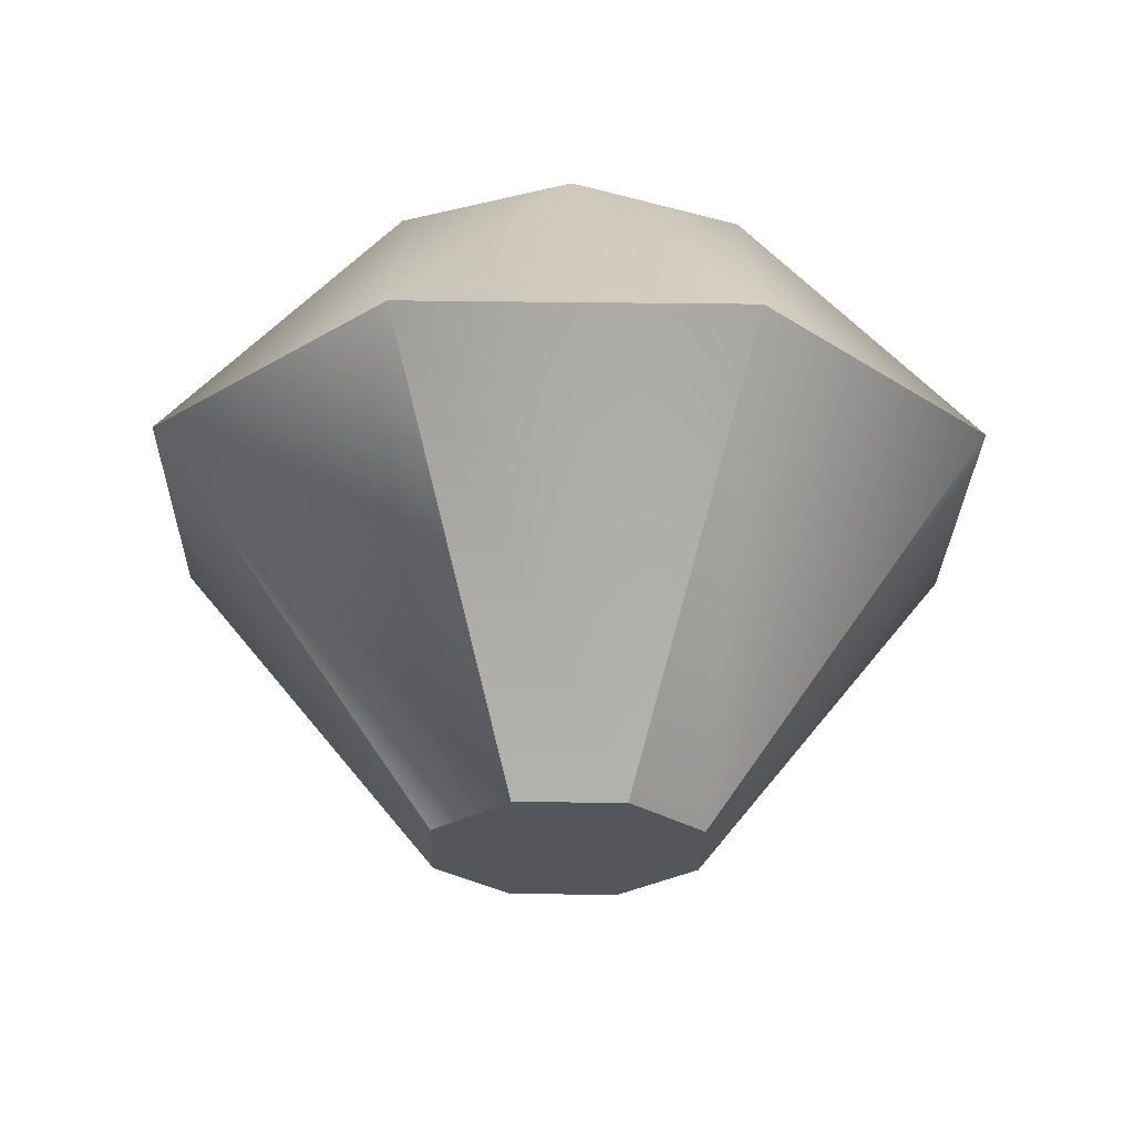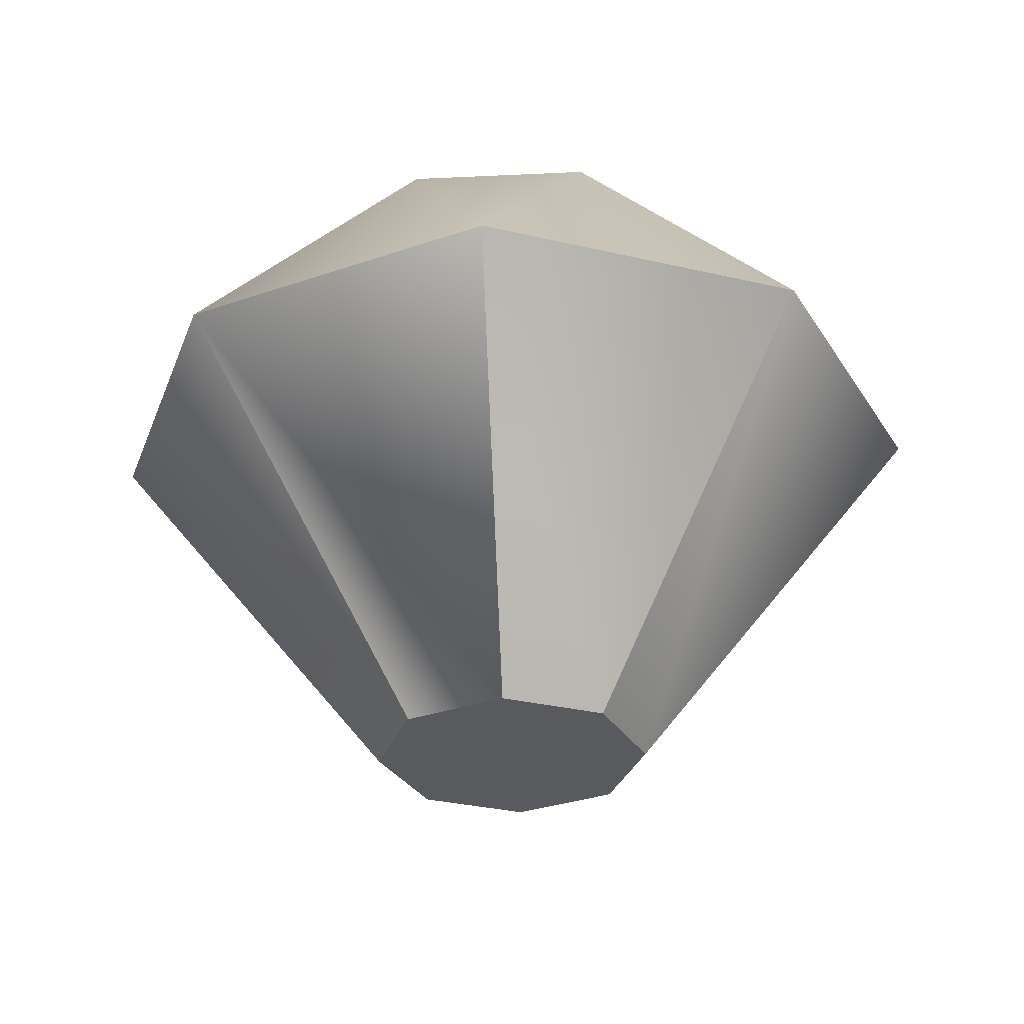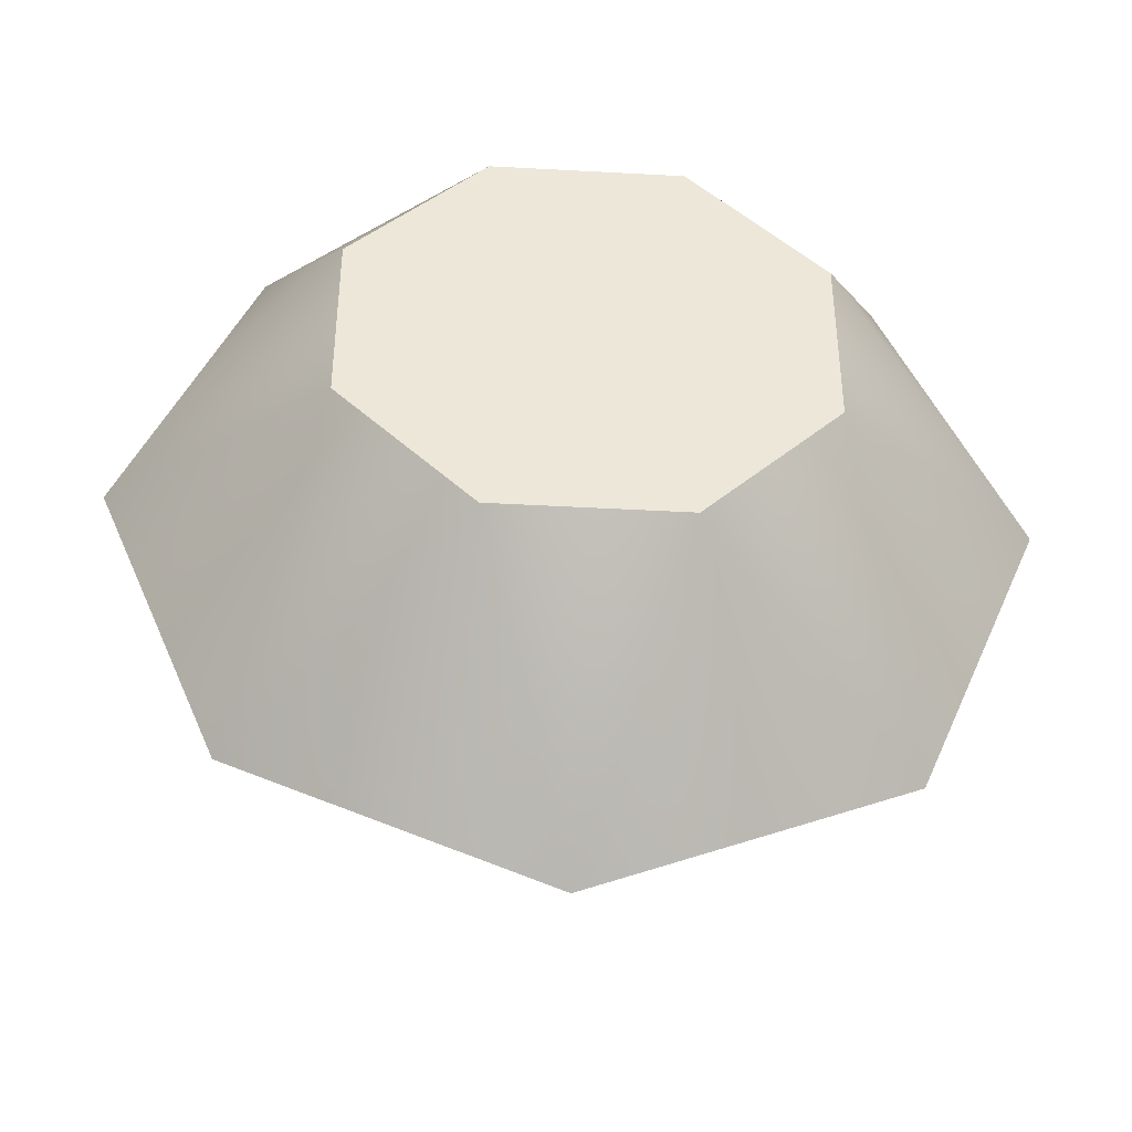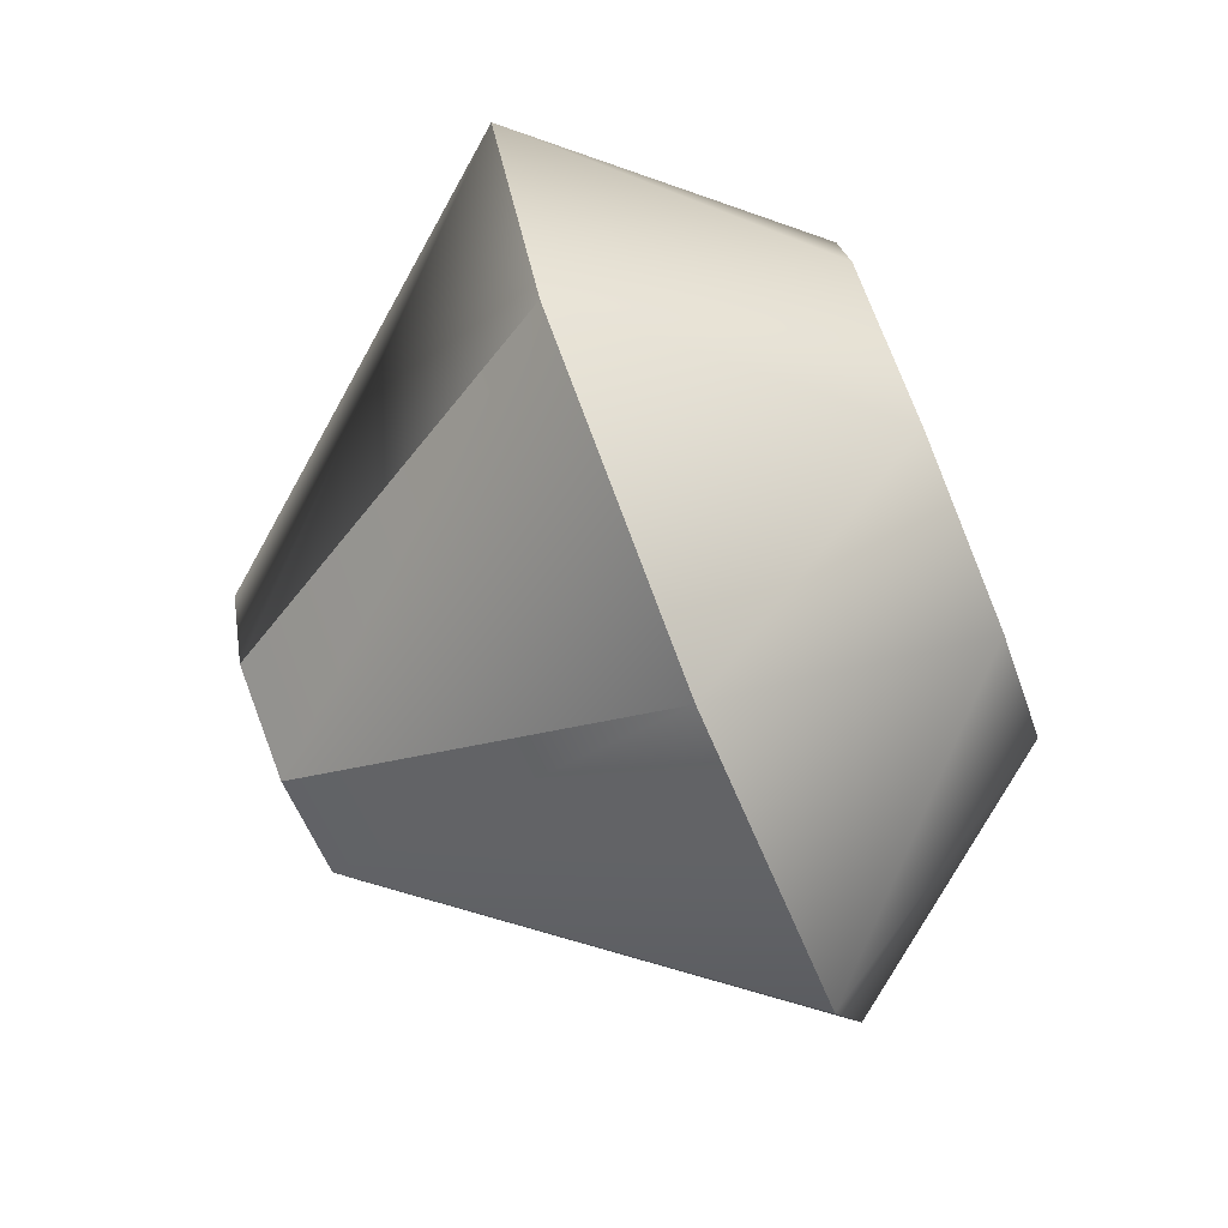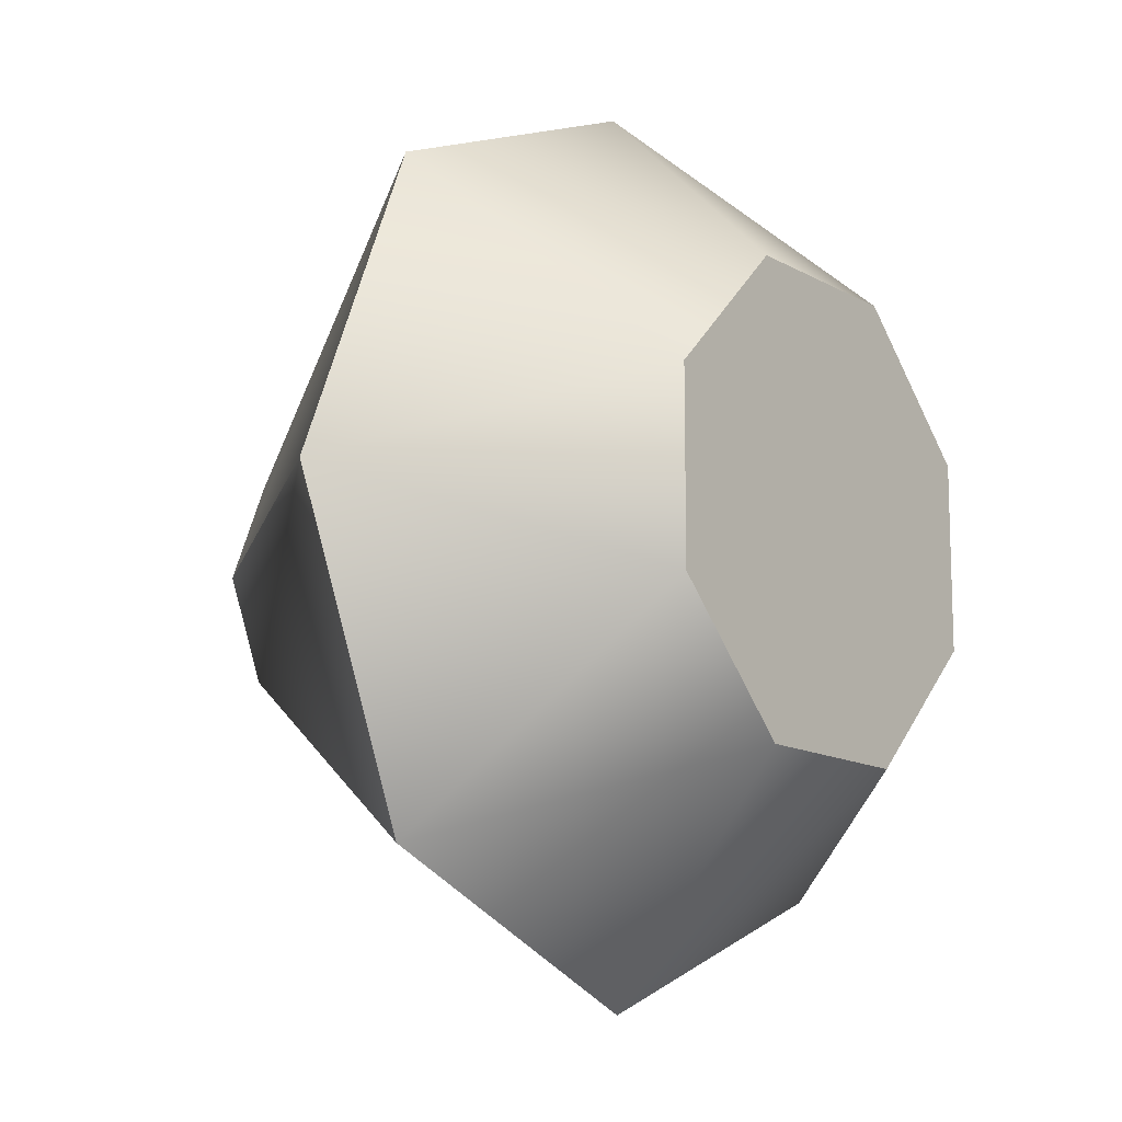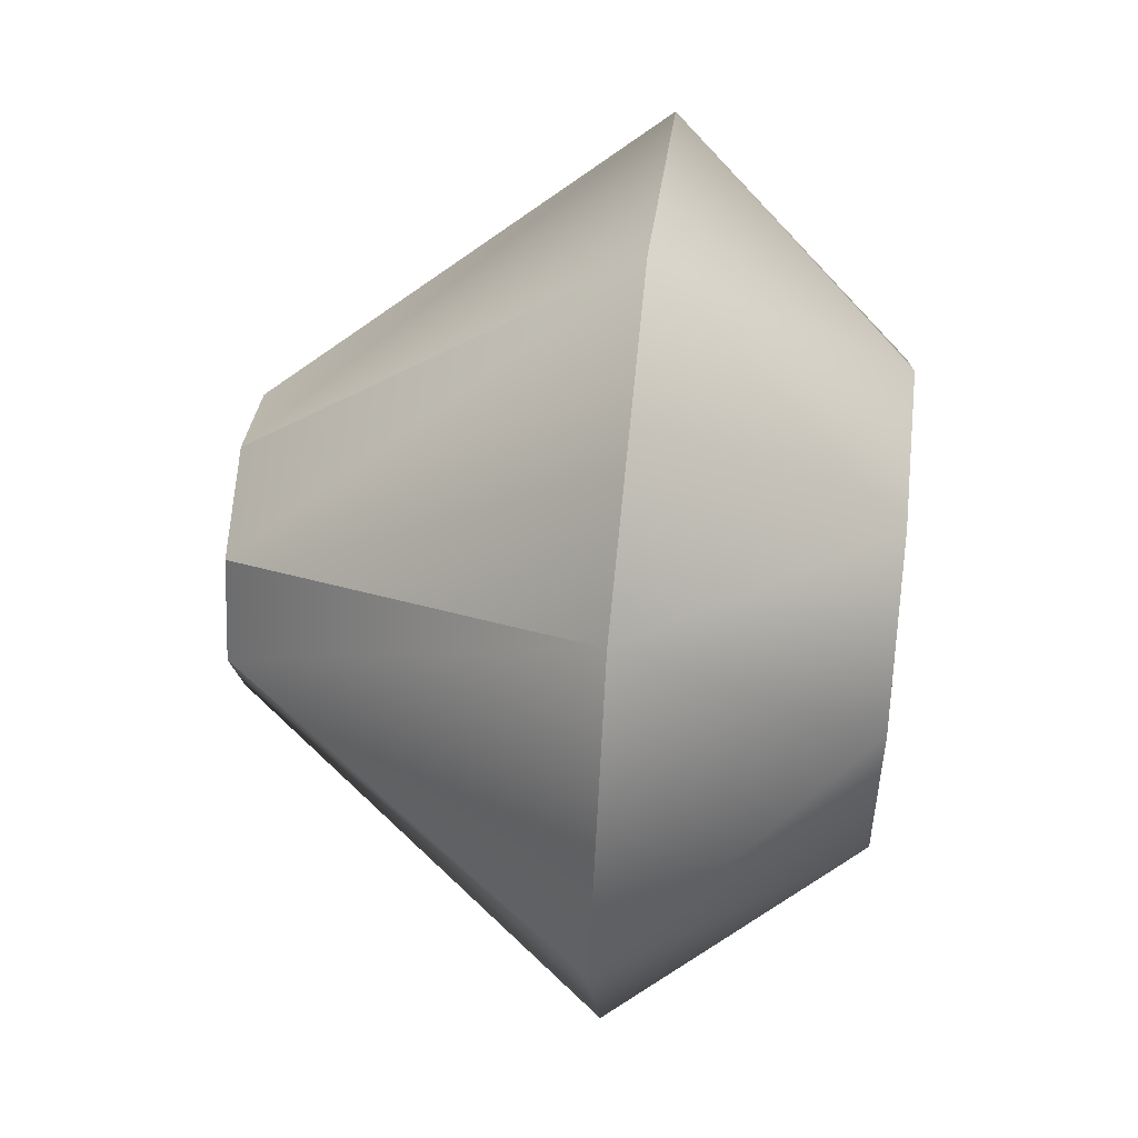
<metadata>
{"format":"obj","ext":"obj","renderer":"f3d","projection":"perspective","resolution":1024,"background":"white","views":[{"elev":-25.9,"azim":156.4,"up":"+Y"},{"elev":-31.1,"azim":138.9,"up":"+Y"},{"elev":-43.4,"azim":176.3,"up":"+Z"},{"elev":-78.0,"azim":112.2,"up":"+Z"},{"elev":-13.0,"azim":127.9,"up":"+Z"},{"elev":52.8,"azim":96.4,"up":"+Z"}]}
</metadata>
<code>
g jewel
v 12.58 6.45 -12.58
v 3.042e-06 -8.57 -5.741
v 4.059 -8.57 -4.059
v 3.042e-06 -8.57 -5.741
v 12.58 6.45 -12.58
v 3.054e-06 6.45 -17.78
v 3.054e-06 6.45 -17.78
v -4.059 -8.57 -4.059
v 3.042e-06 -8.57 -5.741
v -4.059 -8.57 -4.059
v 3.054e-06 6.45 -17.78
v -12.58 6.45 -12.58
v -12.58 6.45 -12.58
v -5.741 -8.57 -1.996e-08
v -4.059 -8.57 -4.059
v -5.741 -8.57 -1.996e-08
v -12.58 6.45 -12.58
v -17.78 6.45 -4.11e-06
v -4.059 -8.57 4.059
v -12.58 6.45 12.58
v 2.588e-07 -8.57 5.741
v -4.059 -8.57 4.059
v -17.78 6.45 -4.11e-06
v -4.059 -8.57 4.059
v -5.741 -8.57 -1.996e-08
v 2.588e-07 -8.57 5.741
v -12.58 6.45 12.58
v -5.567e-06 6.45 17.78
v -5.567e-06 6.45 17.78
v 4.059 -8.57 4.059
v 2.588e-07 -8.57 5.741
v 4.059 -8.57 4.059
v -5.567e-06 6.45 17.78
v 12.58 6.45 12.58
v 12.58 6.45 12.58
v 5.741 -8.57 1.926e-06
v 4.059 -8.57 4.059
v 5.741 -8.57 1.926e-06
v 12.58 6.45 12.58
v 17.78 6.45 3.946e-06
v 4.059 -8.57 -4.059
v 5.741 -8.57 1.926e-06
v 12.58 6.45 -12.58
v -8.977 16.17 3.717
v 3.717 16.17 8.977
v -3.72 16.17 8.976
v -3.717 16.17 -8.977
v -8.976 16.17 -3.72
v 8.977 16.17 -3.717
v 8.976 16.17 3.72
v 3.72 16.17 -8.976
v -3.717 16.17 -8.977
v 3.054e-06 6.45 -17.78
v 3.72 16.17 -8.976
v 12.58 6.45 -12.58
v 8.977 16.17 -3.717
v 17.78 6.45 3.946e-06
v 8.976 16.17 3.72
v 12.58 6.45 12.58
v 3.717 16.17 8.977
v -5.567e-06 6.45 17.78
v -3.72 16.17 8.976
v -12.58 6.45 12.58
v -8.977 16.17 3.717
v -17.78 6.45 -4.11e-06
v -8.976 16.17 -3.72
v -12.58 6.45 -12.58
v -3.717 16.17 -8.977
v 3.054e-06 6.45 -17.78
v 4.059 -8.57 -4.059
v 4.059 -8.57 4.059
v 5.741 -8.57 1.926e-06
v 2.588e-07 -8.57 5.741
v -4.059 -8.57 4.059
v -5.741 -8.57 -1.996e-08
v -4.059 -8.57 -4.059
v 3.042e-06 -8.57 -5.741
g jewel_0
f 3 2 1
f 6 5 4
f 9 8 7
f 12 11 10
f 15 14 13
f 18 17 16
f 20 18 19
f 22 21 20
f 25 24 23
f 28 27 26
f 31 30 29
f 34 33 32
f 37 36 35
f 40 39 38
f 42 41 40
f 43 40 41
f 46 45 44
f 45 47 44
f 47 48 44
f 49 47 45
f 50 49 45
f 51 47 49
f 54 53 52
f 54 55 53
f 56 55 54
f 56 57 55
f 58 57 56
f 58 59 57
f 60 59 58
f 59 60 61
f 60 62 61
f 62 63 61
f 64 63 62
f 64 65 63
f 66 65 64
f 66 67 65
f 68 67 66
f 68 69 67
f 72 71 70
f 71 73 70
f 73 74 70
f 74 75 70
f 75 76 70
f 76 77 70

</code>
